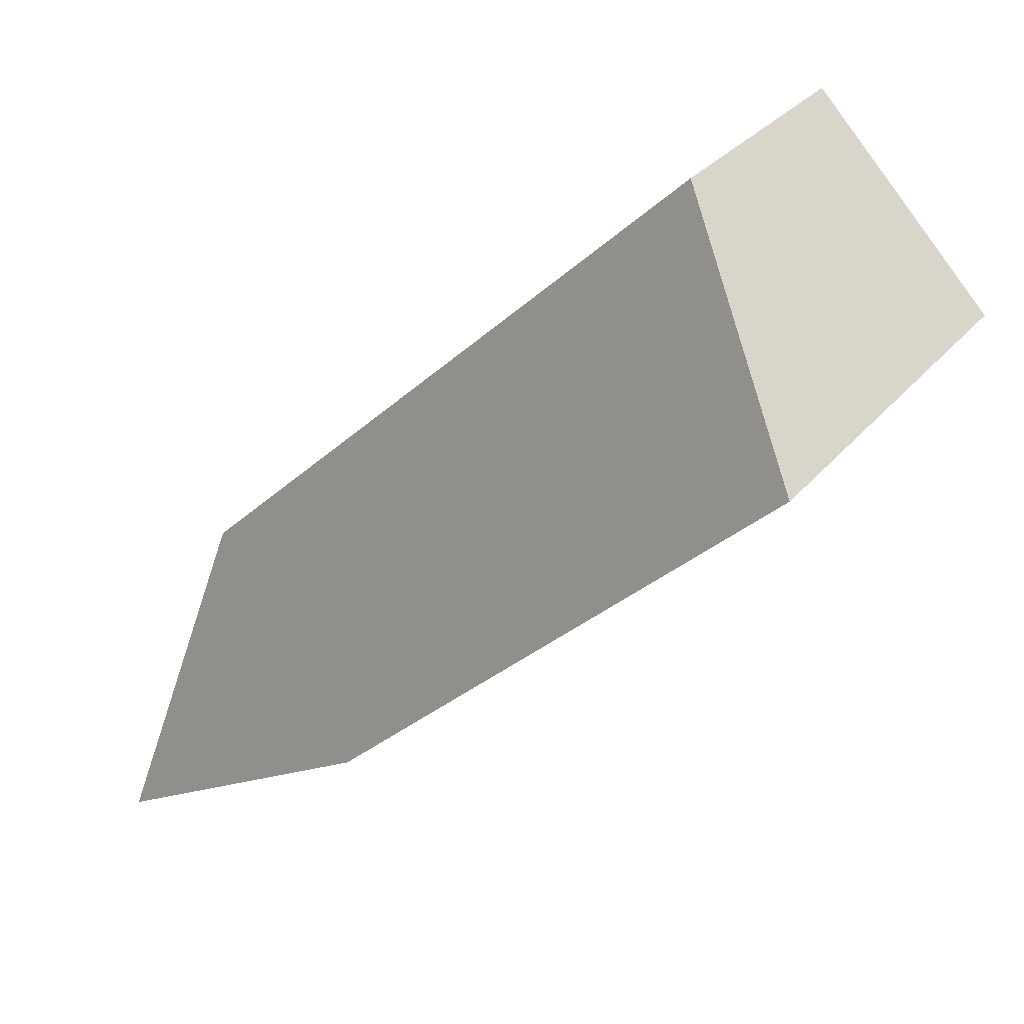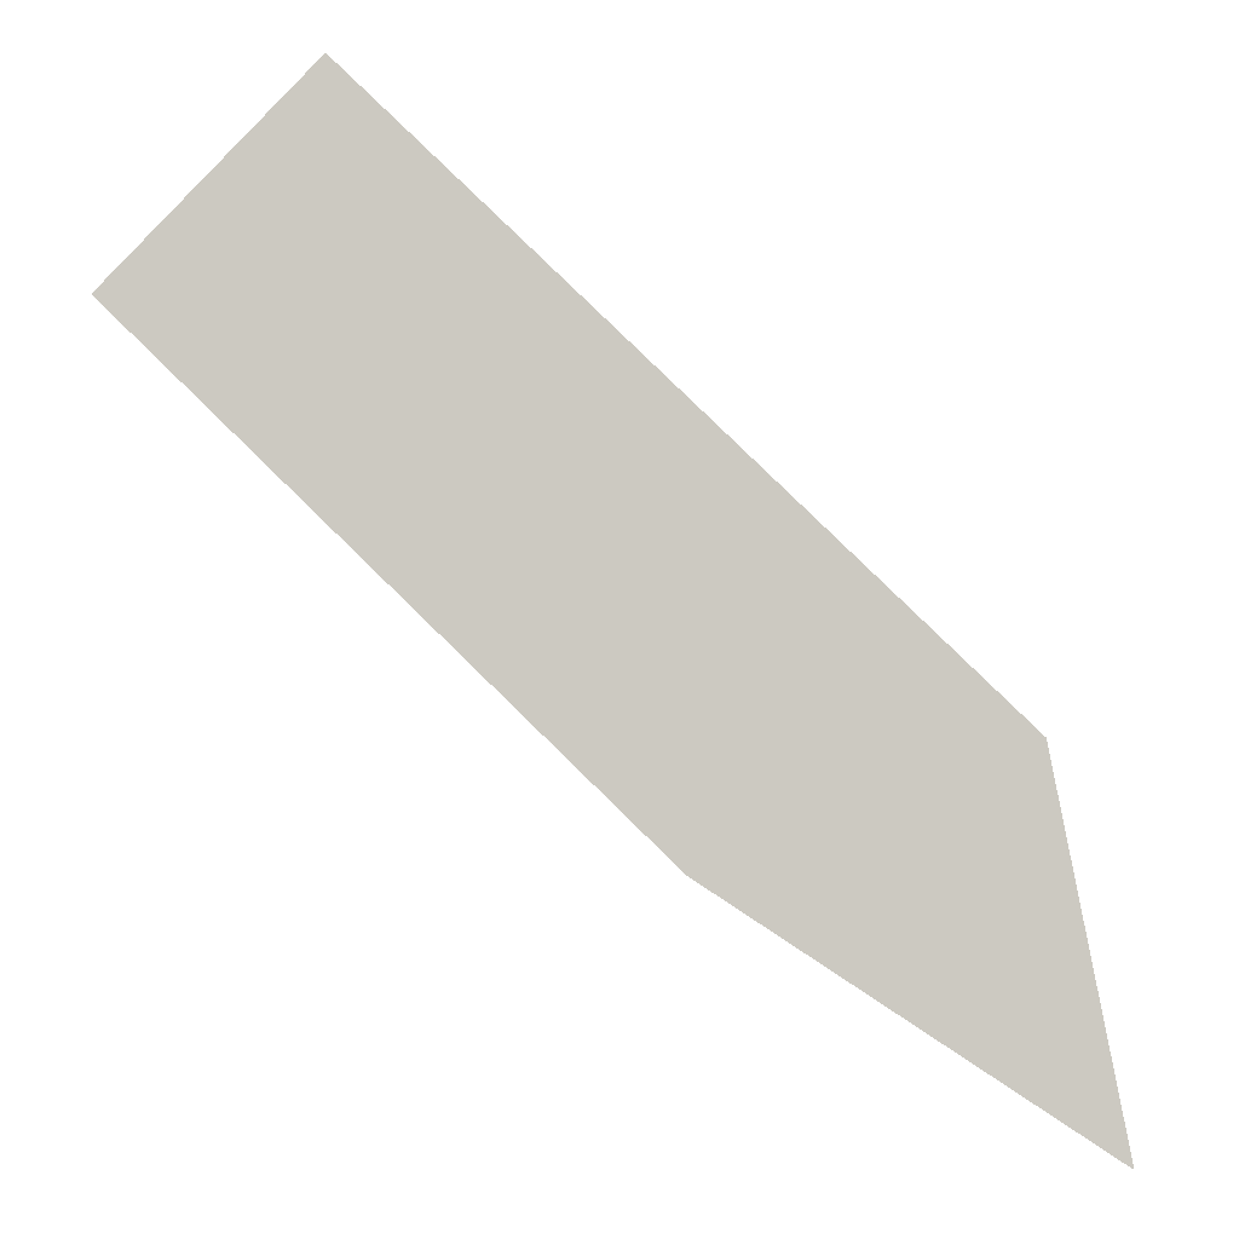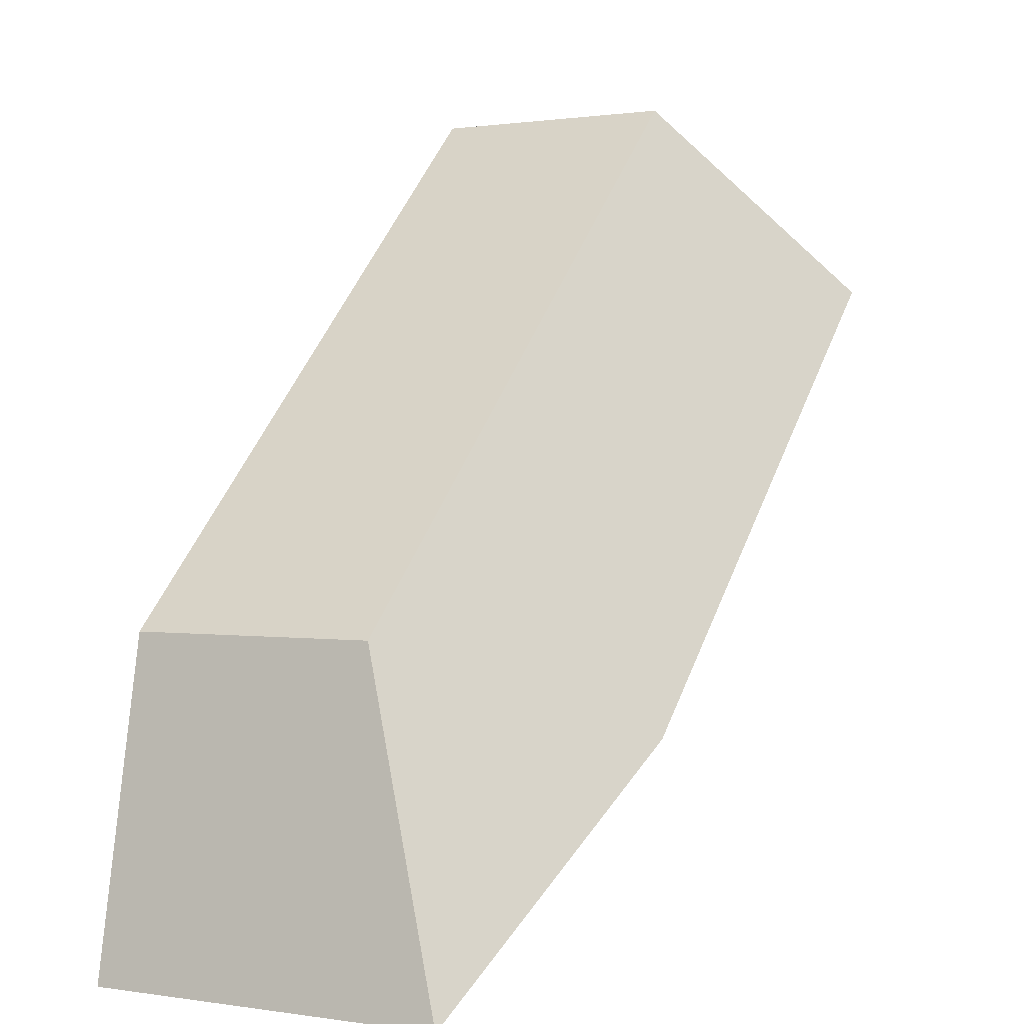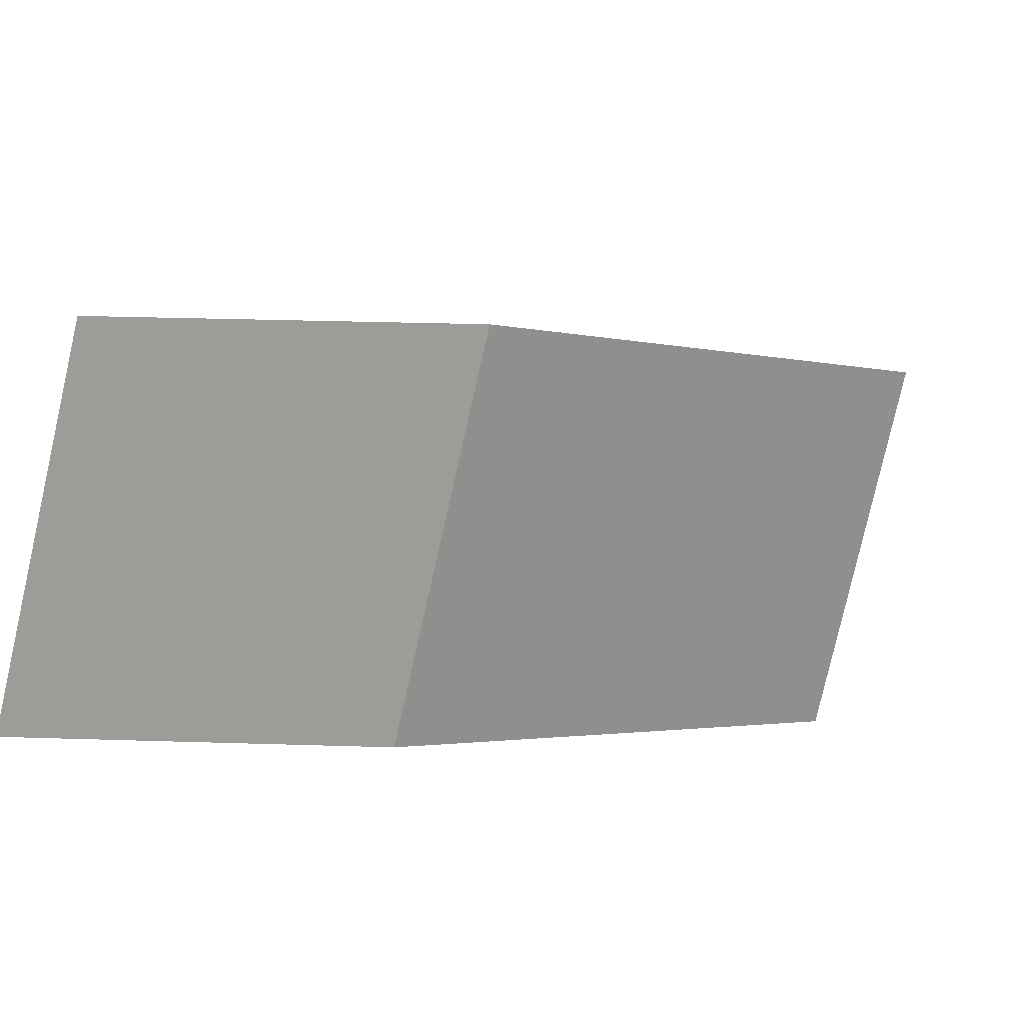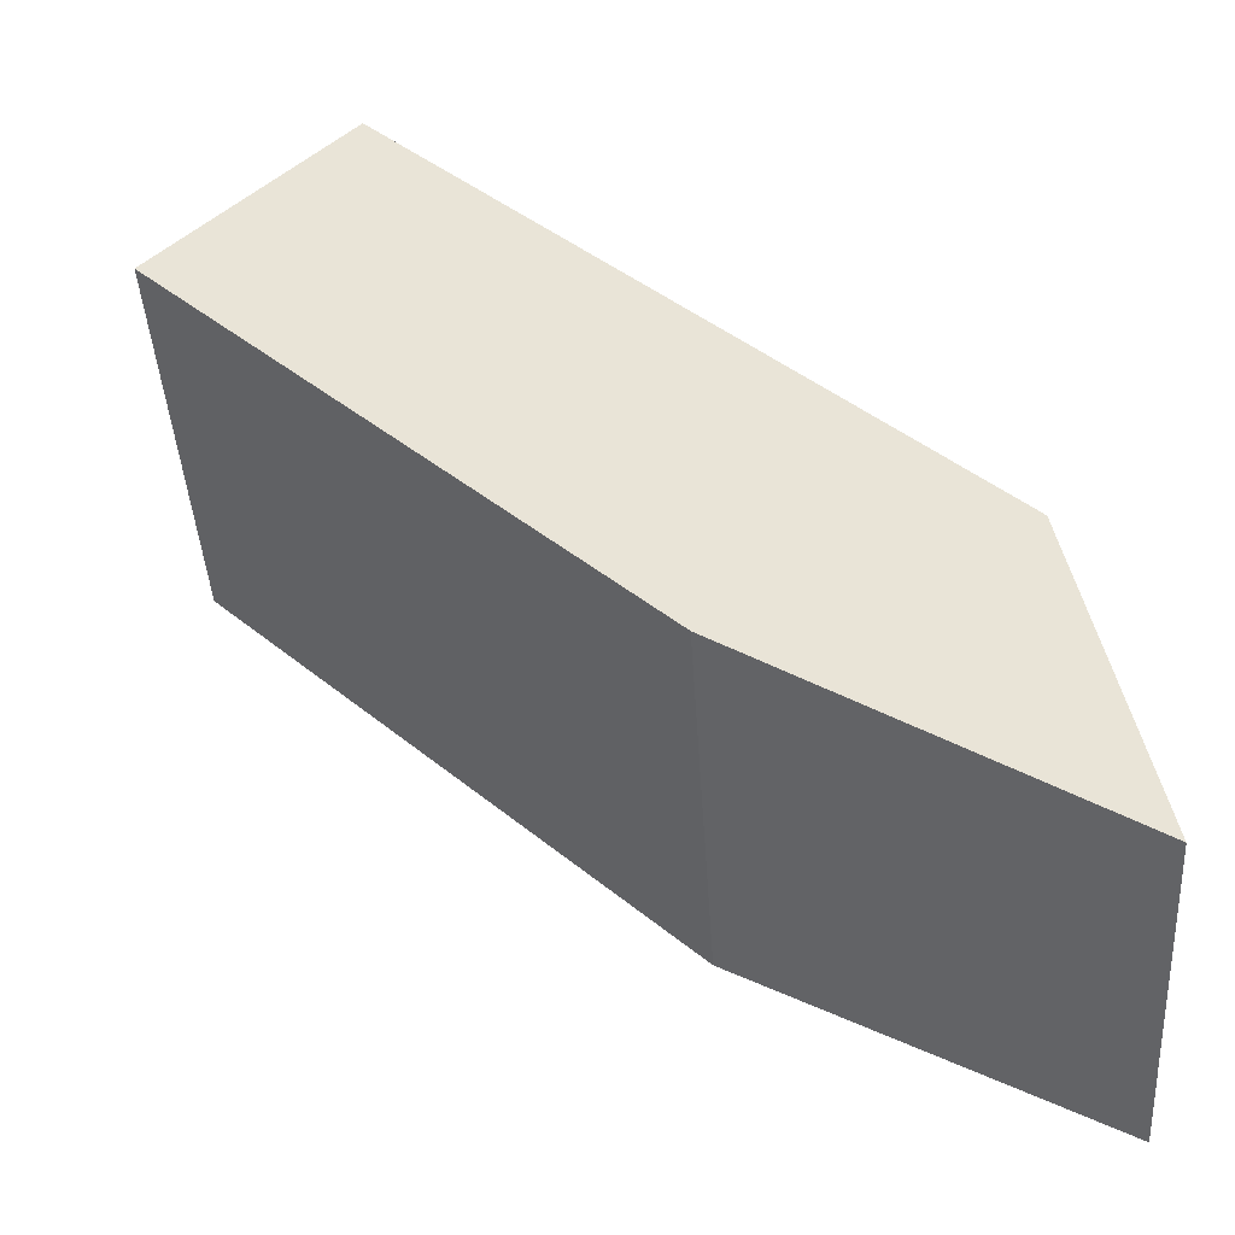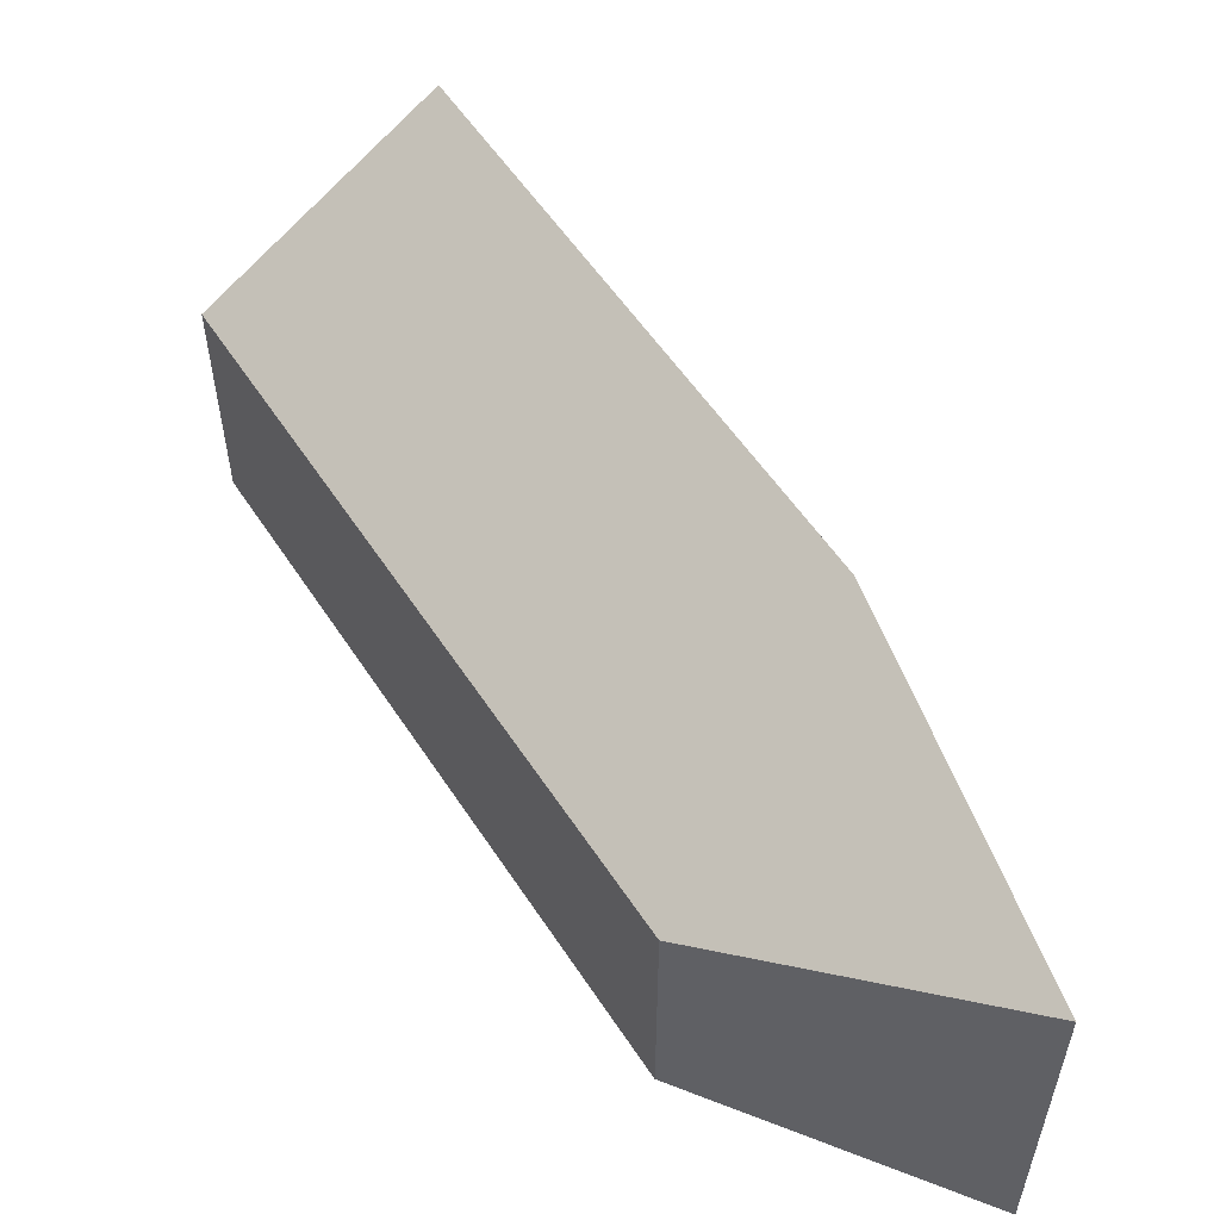
<metadata>
{"format":"obj","ext":"obj","renderer":"f3d","projection":"perspective","resolution":1024,"background":"white","views":[{"elev":30.9,"azim":-147.6,"up":"+Z"},{"elev":-4.9,"azim":4.5,"up":"+Z"},{"elev":0.7,"azim":120.4,"up":"+Z"},{"elev":-79.2,"azim":167.2,"up":"+Z"},{"elev":-43.7,"azim":3.7,"up":"+Z"},{"elev":55.3,"azim":101.6,"up":"+Y"}]}
</metadata>
<code>
v 5.12 -0.1182 -2.305
v 5.021 -0.1182 -2.208
v 5.021 -0.1639 -2.208
v 5.12 -0.1639 -2.305
v 5.021 -0.1182 -2.208
v 4.988 -0.09102 -2.242
v 4.988 -0.1639 -2.242
v 5.021 -0.1639 -2.208
v 5.071 -0.09105 -2.323
v 5.071 -0.1639 -2.323
v 4.988 -0.1639 -2.242
v 5.071 -0.1639 -2.323
v 5.13 -0.1639 -2.362
v 5.12 -0.1639 -2.305
v 5.021 -0.1639 -2.208
v 5.13 -0.09887 -2.362
v 5.12 -0.1182 -2.305
v 5.12 -0.1639 -2.305
v 5.13 -0.1639 -2.362
v 5.13 -0.09887 -2.362
v 5.071 -0.09105 -2.323
v 4.988 -0.09102 -2.242
v 5.021 -0.1182 -2.208
v 5.12 -0.1182 -2.305
v 5.071 -0.09105 -2.323
v 5.13 -0.09887 -2.362
v 5.13 -0.1639 -2.362
v 5.071 -0.1639 -2.323
f 1 2 3
f 1 3 4
f 5 6 7
f 5 7 8
f 6 9 10
f 6 10 7
f 11 12 13
f 11 13 14
f 11 14 15
f 16 17 18
f 16 18 19
f 20 21 22
f 20 22 23
f 20 23 24
f 25 26 27
f 25 27 28

</code>
